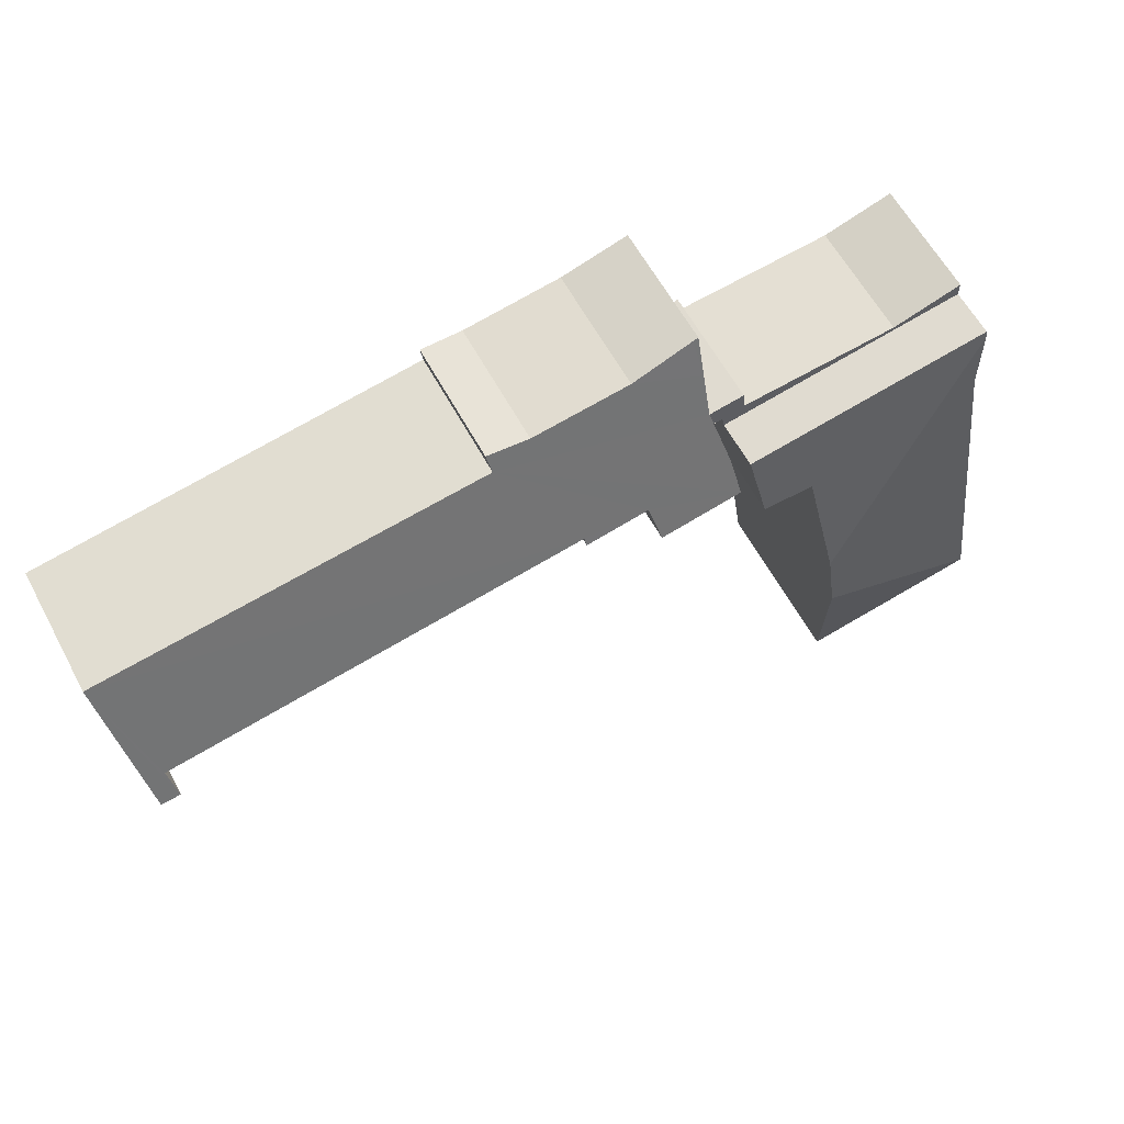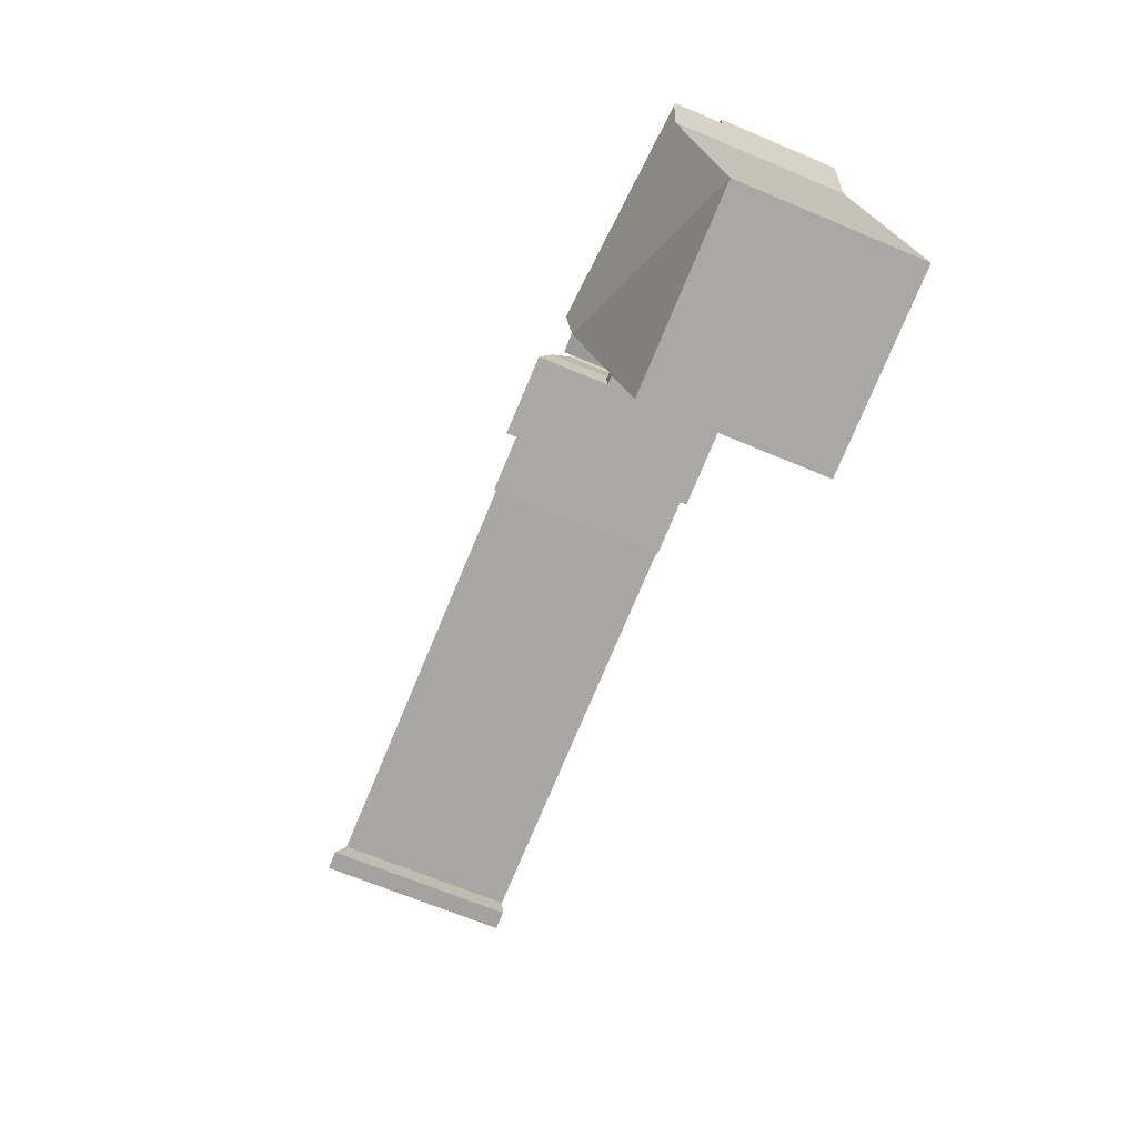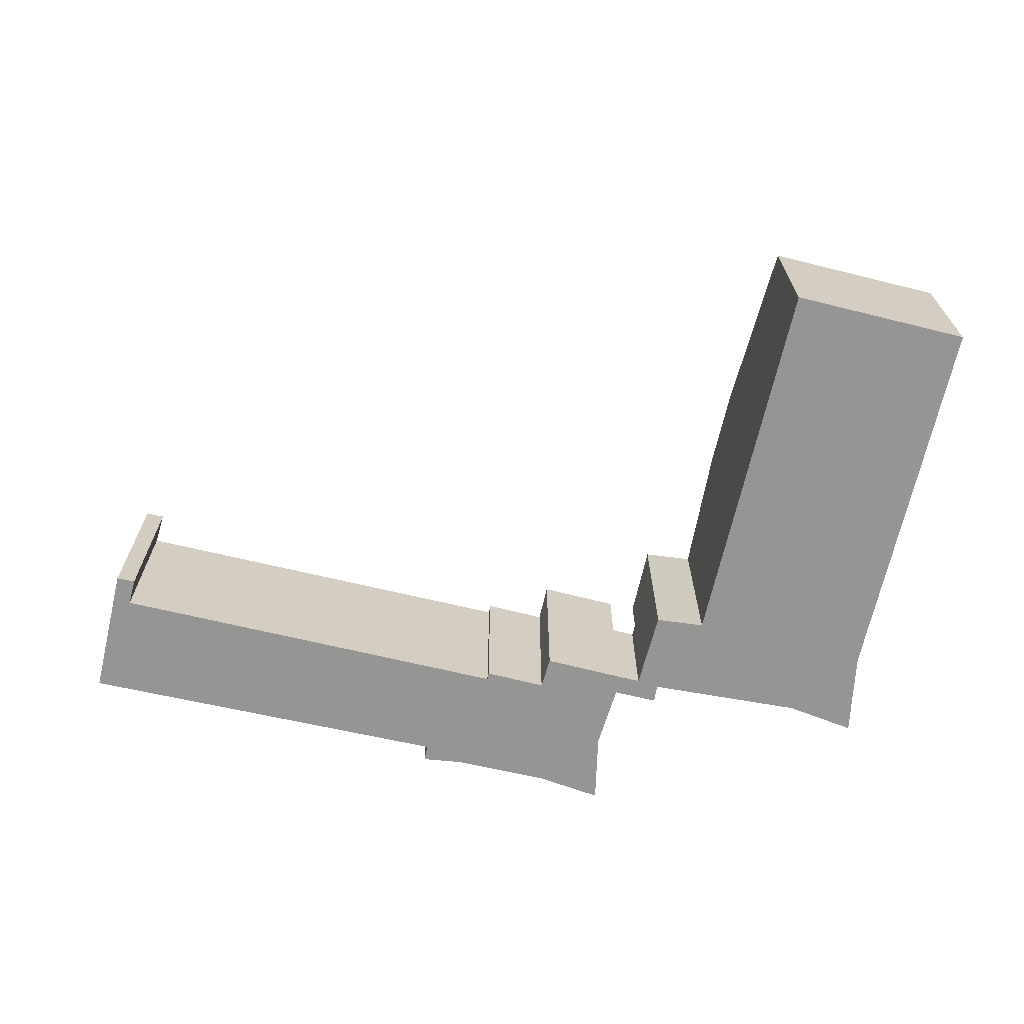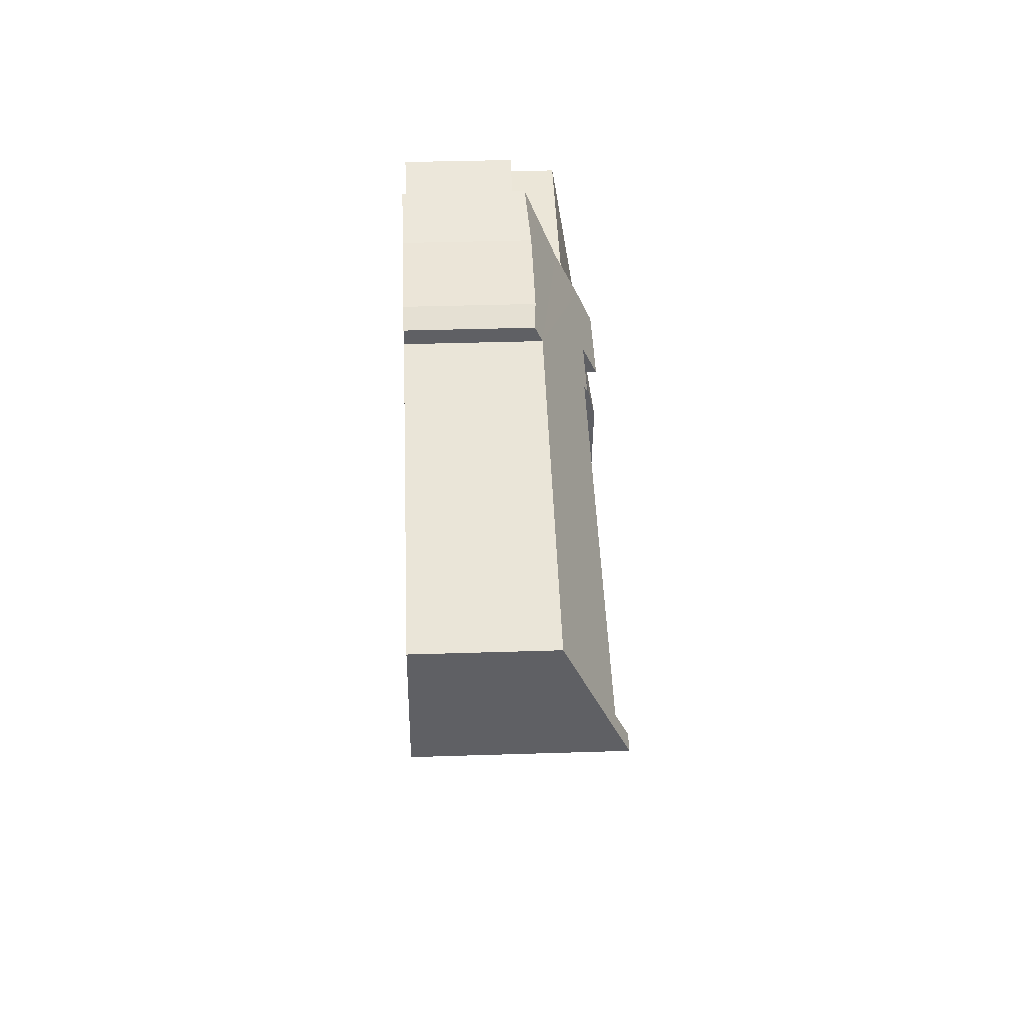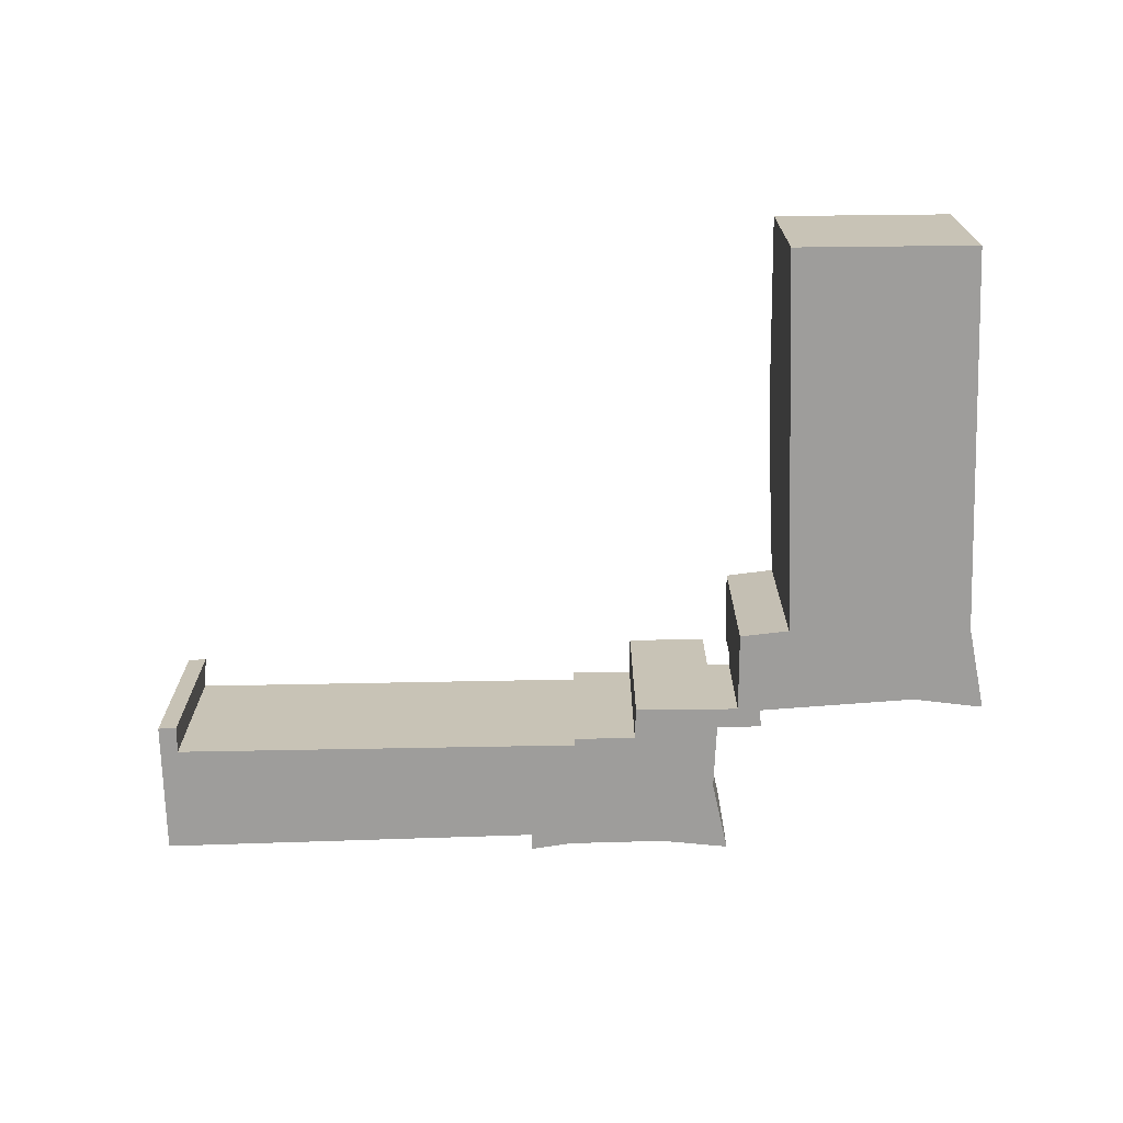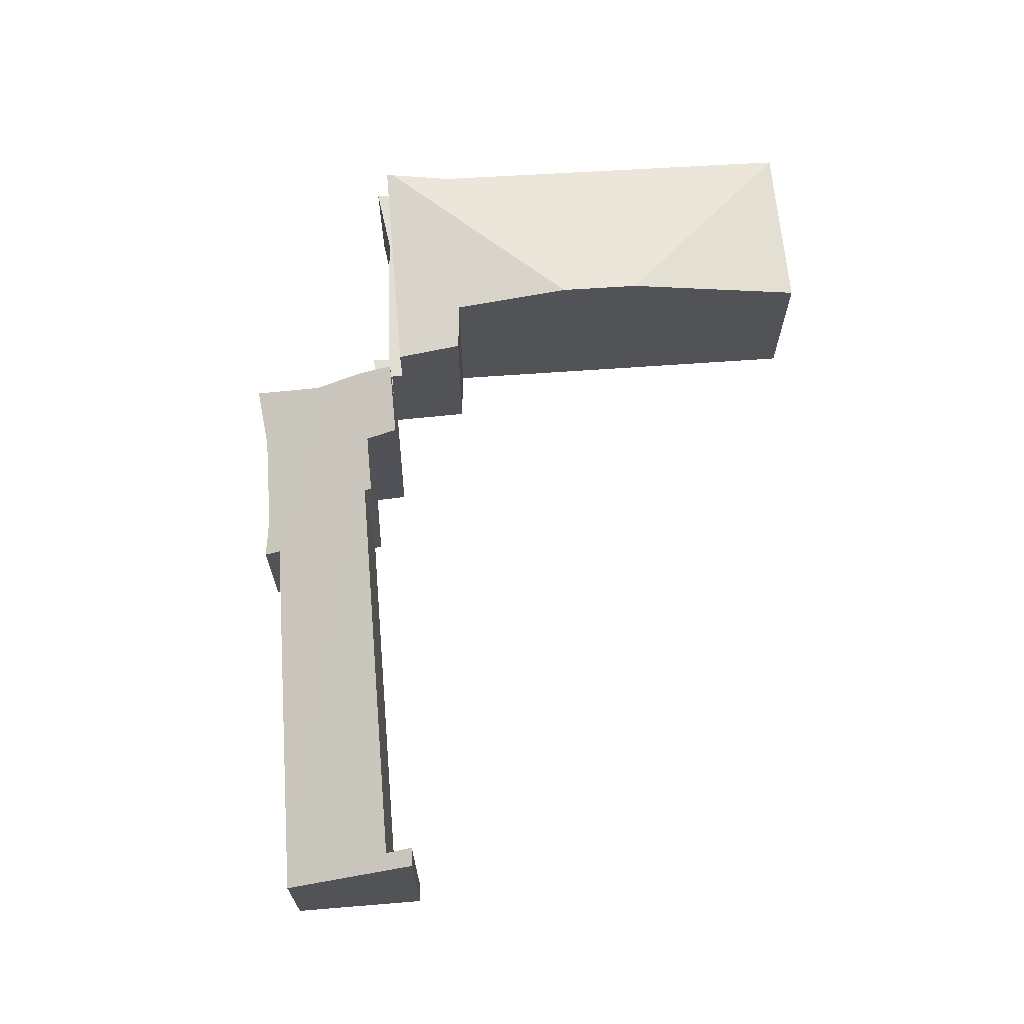
<metadata>
{"format":"obj","ext":"obj","renderer":"f3d","projection":"perspective","resolution":1024,"background":"white","views":[{"elev":60.5,"azim":151.7,"up":"+Z"},{"elev":-65.7,"azim":-113.1,"up":"+Z"},{"elev":-67.3,"azim":175.8,"up":"+Y"},{"elev":36.8,"azim":87.6,"up":"+Z"},{"elev":-70.4,"azim":-169.6,"up":"+Y"},{"elev":67.3,"azim":94.5,"up":"+Y"}]}
</metadata>
<code>
v  1.325 4.042 9.212
v  4.912 4.929 3.687
v  0 3.984 2.44e-16
v  5.2 4.944 5.606
v  1.295 3.998 10.79
v  7.107 3.963 9.991
v  1.291 3.963 10.96
v  5.632 4.33 8.475
v  6.814 4.305 8.4
v  4.247 3.984 -0.732
v  5.632 -5.189e-16 8.475
v  6.814 -5.144e-16 8.4
v  4.247 4.482e-17 -0.732
v  0 0 0
v  5.2 -3.433e-16 5.606
v  4.912 -2.258e-16 3.687
v  7.107 -6.118e-16 9.991
v  1.325 -5.641e-16 9.212
v  1.291 -6.712e-16 10.96
v  1.295 -6.608e-16 10.79
v  1.285 2.834 11.29
v  2.913 2.834 10.79
v  1.291 2.834 10.96
v  7.107 2.834 9.991
v  6.634 2.834 10.41
v  6.674 2.834 10.83
v  7.728 2.834 10.66
v  7.159 2.834 10.27
v  7.709 2.834 10.17
v  7.801 2.834 10.98
v  6.634 -6.372e-16 10.41
v  6.674 -6.634e-16 10.83
v  7.728 -6.527e-16 10.66
v  7.801 -6.726e-16 10.98
v  1.285 -6.916e-16 11.29
v  2.913 -6.608e-16 10.79
v  7.709 -6.23e-16 10.17
v  7.159 -6.29e-16 10.27
v  9.765 4.222 10.59
v  11.24 4.151 10.51
v  11.23 4.228 10.34
v  7.709 4.555 10.17
v  9.608 4.565 9.834
v  20.77 4.427 8.288
v  21.73 2.999 11.4
v  21.21 4.419 8.232
v  20.89 4.14 8.924
v  12.75 3.072 12.73
v  7.801 4.194 10.98
v  8.076 3.642 12.2
v  12.81 2.898 13.12
v  11.84 2.96 13.14
v  9.565 2.974 13.48
v  8.041 3.258 13.09
v  8.133 2.898 13.9
v  8.007 2.892 13.93
v  8.076 -7.472e-16 12.2
v  8.007 -8.531e-16 13.93
v  8.041 -8.015e-16 13.09
v  20.77 -5.075e-16 8.288
v  20.89 -5.464e-16 8.924
v  9.565 -8.257e-16 13.48
v  8.133 -8.509e-16 13.9
v  11.84 -8.045e-16 13.14
v  12.81 -8.032e-16 13.12
v  12.75 -7.794e-16 12.73
v  21.73 -6.98e-16 11.4
v  21.21 -5.041e-16 8.232
v  11.23 -6.329e-16 10.34
v  11.24 -6.435e-16 10.51
v  9.608 -6.022e-16 9.834
v  9.765 -6.486e-16 10.59
g defaultobject
f 1 2 3
f 2 1 4
f 4 1 5
f 6 5 7
f 5 6 8
f 5 8 4
f 8 6 9
f 3 2 10
f 9 11 8
f 11 9 12
f 13 3 10
f 3 13 14
f 11 4 8
f 4 11 2
f 2 11 15
f 2 15 10
f 10 15 16
f 10 16 13
f 6 12 9
f 12 6 17
f 3 18 1
f 18 3 14
f 18 5 1
f 5 18 7
f 7 18 19
f 19 18 20
f 19 6 7
f 6 19 17
f 13 18 14
f 18 13 16
f 18 16 15
f 18 15 11
f 18 11 20
f 20 11 12
f 20 12 17
f 20 17 19
f 21 22 23
f 24 23 22
f 25 24 22
f 26 27 25
f 28 25 27
f 24 25 28
f 29 28 27
f 30 29 27
f 31 26 25
f 26 31 32
f 33 30 27
f 30 33 34
f 19 21 23
f 21 19 35
f 32 27 26
f 27 32 33
f 36 25 22
f 25 36 31
f 35 22 21
f 22 35 36
f 34 29 30
f 29 34 37
f 38 24 28
f 24 38 17
f 37 28 29
f 28 37 38
f 17 23 24
f 23 17 19
f 33 37 34
f 37 33 32
f 37 32 38
f 38 32 17
f 17 32 31
f 17 31 36
f 17 36 19
f 19 36 35
f 39 40 41
f 42 39 43
f 44 45 46
f 45 44 47
f 45 47 40
f 45 40 48
f 48 40 39
f 48 39 42
f 48 42 49
f 48 49 50
f 48 50 51
f 51 50 52
f 52 50 53
f 53 50 54
f 53 54 55
f 55 54 56
f 57 54 50
f 54 57 56
f 56 57 58
f 58 57 59
f 60 47 44
f 47 60 61
f 34 50 49
f 50 34 57
f 37 49 42
f 49 37 34
f 55 62 53
f 62 55 56
f 62 56 58
f 62 58 63
f 62 52 53
f 52 62 64
f 64 51 52
f 51 64 65
f 66 45 48
f 45 66 67
f 51 66 48
f 66 51 65
f 45 68 46
f 68 45 67
f 40 69 41
f 69 40 70
f 39 71 43
f 71 39 72
f 46 60 44
f 60 46 68
f 47 70 40
f 70 47 61
f 69 39 41
f 39 69 72
f 71 42 43
f 42 71 37
f 68 61 60
f 71 34 37
f 34 71 57
f 57 71 59
f 59 71 58
f 58 71 63
f 63 71 62
f 62 71 72
f 62 72 64
f 64 72 70
f 70 72 69
f 64 70 61
f 64 61 66
f 66 61 67
f 67 61 68
f 65 64 66

</code>
